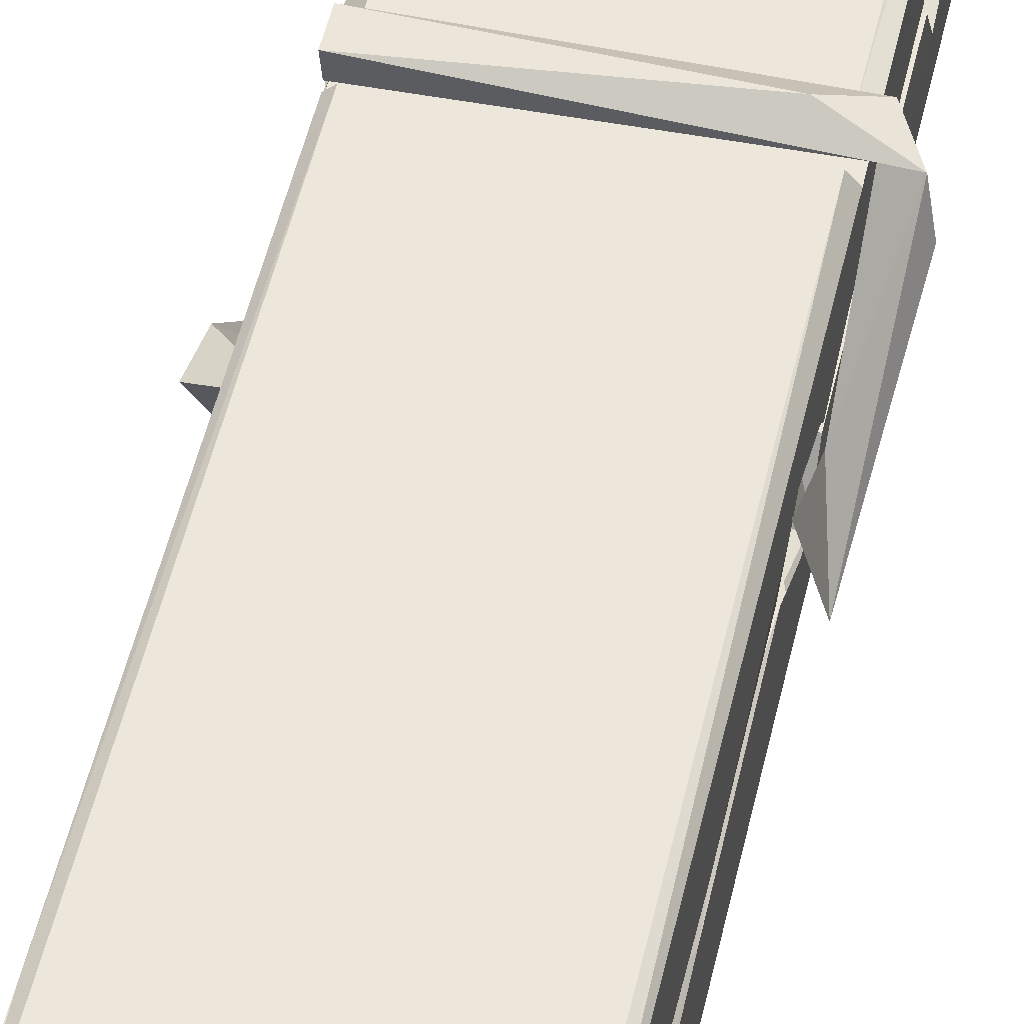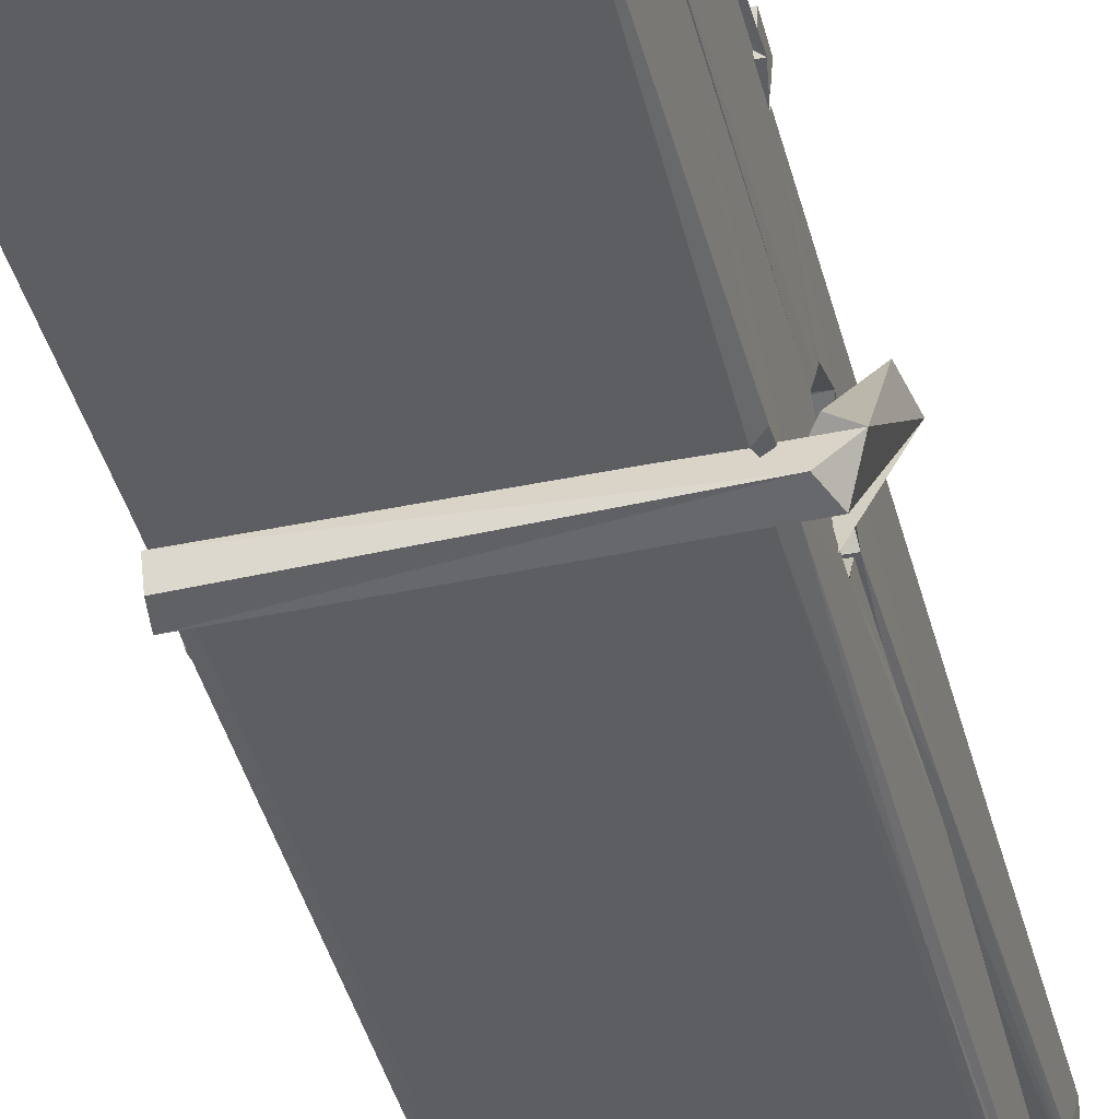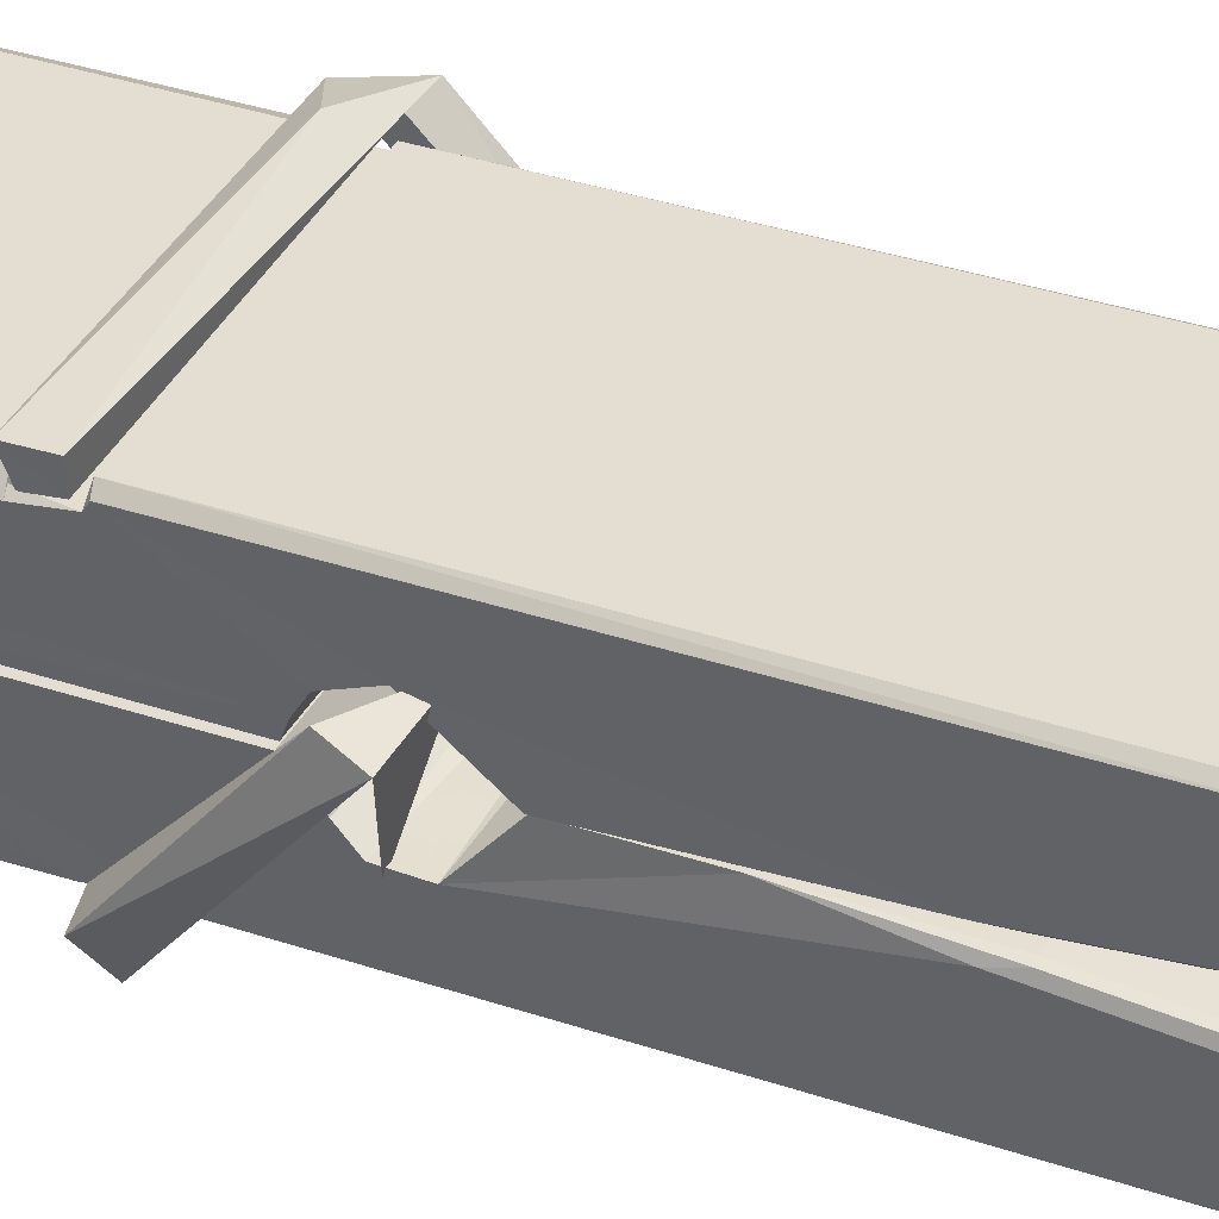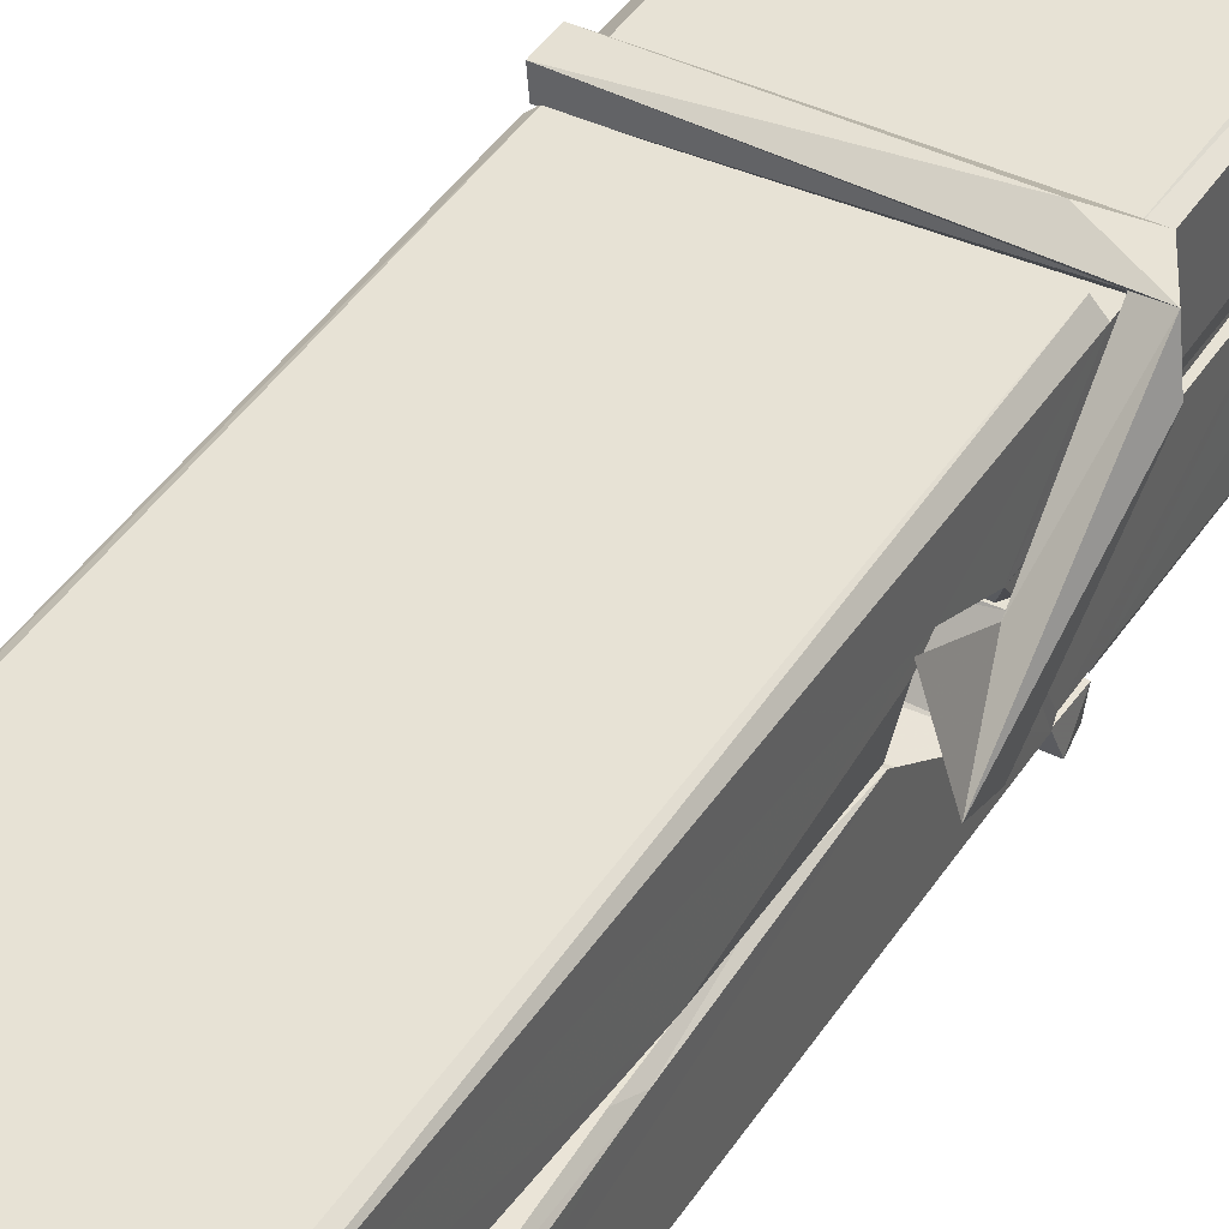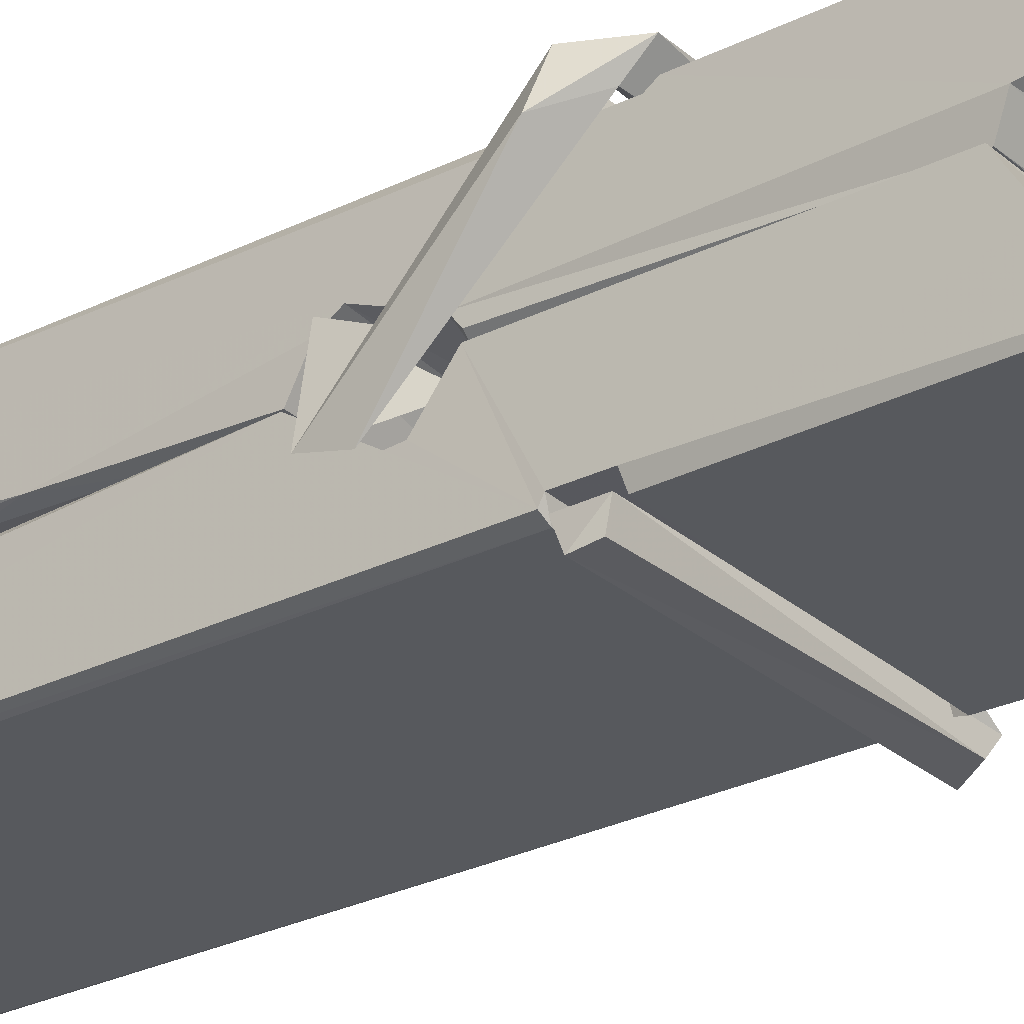
<metadata>
{"format":"obj","ext":"obj","renderer":"f3d","projection":"perspective","resolution":1024,"background":"white","views":[{"elev":54.7,"azim":-165.8,"up":"+Z"},{"elev":-42.7,"azim":14.9,"up":"+Z"},{"elev":39.3,"azim":118.3,"up":"+Z"},{"elev":43.7,"azim":-149.8,"up":"+Z"},{"elev":-31.3,"azim":-48.7,"up":"+Z"}]}
</metadata>
<code>
v 0.8852 1.83 -1.009
v 1.049 1.864 -1.068
v 0.887 1.863 -1.069
v 0.8908 1.866 -1.07
v 0.8735 2.409 -1.025
v 0.8751 2.488 -1.012
v 0.8727 2.585 -0.9953
v 0.8778 2.378 -1.031
v 1.031 2.586 -0.9943
v 0.8717 2.582 -0.9521
v 0.8715 2.349 -1.032
v 0.8648 2.621 -0.9885
v 1.045 1.999 -1.059
v 0.8782 2.104 -0.9897
v 0.8758 2.182 -1.036
v 0.8821 1.933 -1.056
v 0.8822 1.94 -1.043
v 0.8811 1.988 -1.046
v 1.047 1.946 -1.041
v 1.041 1.967 -1.034
v 0.8868 1.95 -1.036
v 1.04 2.214 -1.017
v 1.036 2.232 -1.021
v 0.8746 2.233 -1.024
v 0.8753 2.245 -1.043
v 1.038 2.25 -1.044
v 0.8831 2.128 -0.9843
v 1.025 2.589 -0.9964
v 1.028 2.625 -0.9896
v 1.032 2.382 -1.032
v 1.04 2.193 -1.027
v 1.04 2.183 -1.047
v 1.041 2.186 -1.038
v 1.04 2.002 -1.062
v 1.047 1.867 -1.071
v 1.043 1.87 -1.071
v 1.046 2.111 -0.9948
v 0.8853 2.105 -0.9859
v 1.026 2.586 -0.9533
v 1.028 2.492 -1.014
v 0.8759 2.203 -1.016
v 0.8843 1.996 -1.061
v 0.8915 1.968 -1.033
v 1.047 1.934 -1.064
v 0.8797 2.303 -1.039
v 1.034 2.307 -1.04
v 0.8749 2.221 -1.017
v 0.8652 2.615 -0.9534
v 0.8721 2.619 -0.9499
v 1.03 2.623 -0.9511
v 1.034 2.463 -0.9651
v 1.042 2.133 -0.9892
v 1.043 1.931 -1.067
v 1.05 1.835 -1.011
v 1.046 1.836 -1.006
v 0.8905 1.832 -1.005
v 0.884 1.86 -1.067
v 1.036 2.368 -1.03
v 1.046 1.987 -1.042
v 0.8807 2.177 -1.048
v 1.035 2.18 -1.049
v 1.042 2.131 -0.9935
v 0.876 2.176 -1.045
v 1.043 2.107 -0.9919
v 1.038 2.109 -0.9871
v 0.8872 1.927 -1.066
v 0.8775 2.127 -0.9923
v 0.8781 2.107 -0.9937
v 1.038 2.132 -0.9854
v 0.8678 2.625 -1.045
v 1.046 1.866 -1.073
v 0.8744 2.378 -1.038
v 0.8714 2.49 -1.041
v 1.029 2.622 -1.049
v 1.029 2.627 -1.082
v 1.036 2.369 -1.044
v 1.034 2.382 -1.04
v 1.031 2.494 -1.043
v 0.871 2.365 -1.043
v 0.8806 1.996 -1.062
v 1.045 2.001 -1.063
v 1.047 1.942 -1.083
v 0.8807 1.978 -1.093
v 0.88 2.119 -1.121
v 1.045 1.992 -1.084
v 0.8786 2.214 -1.077
v 1.036 2.239 -1.067
v 0.8813 2.237 -1.063
v 1.039 2.226 -1.076
v 0.8741 2.245 -1.045
v 0.8753 2.196 -1.074
v 1.04 2.194 -1.07
v 1.04 2.206 -1.076
v 1.036 2.25 -1.046
v 0.8762 2.177 -1.049
v 0.8698 2.621 -1.085
v 1.03 2.382 -1.039
v 1.046 1.958 -1.094
v 1.036 2.123 -1.122
v 1.033 2.334 -1.106
v 1.023 2.625 -1.086
v 1.023 2.63 -1.057
v 1.026 2.627 -1.046
v 1.027 2.494 -1.042
v 0.8746 2.225 -1.074
v 1.046 1.975 -1.095
v 0.8818 1.943 -1.088
v 0.8839 1.863 -1.071
v 0.8762 2.304 -1.04
v 1.035 2.308 -1.041
v 1.035 2.152 -1.12
v 0.864 2.625 -1.082
v 0.8697 2.628 -1.08
v 1.026 2.629 -1.084
v 1.041 2.153 -1.115
v 1.042 2.121 -1.117
v 1.048 1.848 -1.141
v 0.89 1.841 -1.132
v 0.8768 2.12 -1.112
v 0.8644 2.617 -1.048
v 1.046 1.844 -1.138
v 0.8821 2.148 -1.119
v 0.8762 2.149 -1.115
v 1.04 2.181 -1.05
v 0.8762 2.146 -1.111
v 0.8871 1.928 -1.067
v 0.884 1.842 -1.14
v 1.041 2.15 -1.112
v 1.036 2.125 -1.114
v 0.8776 2.146 -1.117
v 1.042 2.144 -1.111
v 1.05 2.128 -1.128
v 0.8776 2.123 -1.119
v 1.064 2.132 -1.113
v 0.8781 2.126 -1.132
v 0.8764 2.139 -1.133
v 1.045 2.108 -0.9779
v 1.044 2.113 -0.9931
v 1.044 2.213 -1.034
v 0.8586 2.127 -0.9789
v 1.038 2.21 -1.084
v 1.028 2.227 -1.015
v 0.8823 2.179 -1.061
v 0.8743 2.233 -1.017
v 0.8616 2.228 -1.072
v 0.8622 2.204 -1.08
v 0.853 2.134 -1.002
v 0.8731 2.188 -1.042
v 0.8972 2.114 -0.9703
v 0.8733 2.101 -0.9796
v 0.8712 2.114 -0.993
v 1.043 2.128 -0.9901
v 0.8742 2.125 -0.982
v 1.044 2.128 -0.9761
v 1.063 2.223 -1.025
v 1.058 2.203 -1.02
v 1.052 2.132 -1.105
v 1.056 2.143 -1.131
f 49 29 12
f 8 5 6
f 5 7 6
f 7 40 6
f 40 8 6
f 58 30 29
f 58 29 9
f 12 5 11
f 18 15 42
f 15 63 42
f 20 59 19
f 38 14 1
f 18 43 17
f 18 59 43
f 17 43 21
f 22 23 26
f 41 31 15
f 15 32 60
f 7 5 12
f 50 9 29
f 48 10 49
f 28 12 29
f 28 29 40
f 29 30 40
f 23 24 26
f 22 47 23
f 47 24 23
f 41 22 31
f 18 13 59
f 43 59 20
f 19 17 21
f 21 20 19
f 44 16 19
f 16 17 19
f 54 57 2
f 69 52 51
f 39 51 50
f 28 7 12
f 30 8 40
f 40 7 28
f 25 45 26
f 25 26 24
f 47 22 41
f 31 33 15
f 33 32 15
f 34 13 42
f 42 13 18
f 43 20 21
f 36 35 3
f 36 3 4
f 57 3 2
f 3 35 2
f 10 39 50
f 10 50 49
f 25 11 45
f 11 5 8
f 11 8 45
f 45 8 30
f 26 45 46
f 45 30 46
f 58 22 26
f 26 46 58
f 46 30 58
f 51 39 69
f 39 10 69
f 25 24 11
f 47 67 48
f 67 27 48
f 48 27 10
f 51 9 50
f 22 9 51
f 52 22 51
f 64 37 55
f 55 56 54
f 54 56 1
f 4 3 66
f 36 4 66
f 36 66 53
f 35 36 53
f 35 53 2
f 56 55 38
f 66 3 57
f 1 18 17
f 14 18 1
f 15 18 14
f 47 11 24
f 11 47 48
f 12 11 48
f 49 12 48
f 29 49 50
f 9 22 58
f 31 22 52
f 31 52 33
f 64 19 59
f 19 64 44
f 2 44 64
f 2 64 54
f 57 54 1
f 32 61 60
f 33 13 32
f 62 33 52
f 47 41 15
f 15 60 63
f 60 61 42
f 34 42 61
f 32 13 34
f 32 34 61
f 33 59 13
f 64 59 33
f 38 55 65
f 55 37 65
f 14 68 15
f 60 42 63
f 66 16 44
f 66 44 53
f 2 53 44
f 55 54 64
f 38 1 56
f 17 57 1
f 57 17 16
f 66 57 16
f 15 68 67
f 62 37 64
f 68 37 62
f 68 62 67
f 64 33 62
f 52 69 62
f 67 62 69
f 67 69 27
f 47 15 67
f 69 10 27
f 37 38 65
f 38 37 68
f 68 14 38
f 82 117 71
f 75 76 74
f 76 77 78
f 76 78 74
f 78 103 74
f 73 72 79
f 73 79 120
f 83 85 106
f 83 80 85
f 83 106 98
f 83 98 107
f 106 116 98
f 105 86 91
f 87 94 89
f 112 123 122
f 123 90 105
f 90 88 105
f 70 73 120
f 103 78 104
f 78 77 97
f 78 97 104
f 88 94 87
f 89 86 105
f 105 87 89
f 93 86 89
f 117 116 99
f 115 100 111
f 96 111 101
f 111 100 101
f 100 114 101
f 72 73 104
f 73 70 103
f 73 103 104
f 104 97 72
f 90 109 94
f 94 88 90
f 105 88 87
f 92 91 93
f 91 86 93
f 95 91 92
f 92 124 95
f 95 81 80
f 80 81 85
f 98 82 107
f 107 82 126
f 108 71 118
f 127 121 117
f 114 112 96
f 114 96 101
f 102 103 70
f 72 97 110
f 72 110 109
f 110 94 109
f 97 77 110
f 89 94 110
f 89 110 76
f 110 77 76
f 122 111 96
f 96 112 122
f 79 72 109
f 109 90 79
f 127 84 119
f 113 112 114
f 114 102 113
f 75 102 114
f 75 114 100
f 75 100 115
f 121 127 118
f 126 71 108
f 84 127 117
f 99 84 117
f 127 83 107
f 127 119 83
f 95 123 91
f 91 123 105
f 90 123 112
f 90 112 79
f 112 120 79
f 112 70 120
f 70 112 113
f 70 113 102
f 102 75 103
f 103 75 74
f 76 75 89
f 75 115 89
f 115 93 89
f 81 128 116
f 106 85 81
f 106 81 116
f 98 116 117
f 98 117 82
f 121 71 117
f 71 121 118
f 127 108 118
f 92 93 124
f 93 115 124
f 123 95 125
f 81 95 124
f 128 81 124
f 124 115 128
f 128 115 111
f 111 122 125
f 111 125 128
f 122 123 125
f 80 83 119
f 71 126 82
f 127 107 108
f 107 126 108
f 119 129 128
f 128 125 119
f 80 125 95
f 125 80 119
f 99 116 128
f 99 128 129
f 99 129 119
f 119 84 99
f 131 158 130
f 132 136 158
f 132 134 133
f 130 136 133
f 132 133 135
f 136 132 135
f 130 158 136
f 149 137 154
f 154 152 153
f 155 134 158
f 158 131 139
f 151 148 153
f 147 146 151
f 155 142 156
f 156 142 139
f 155 139 142
f 142 155 141
f 141 155 142
f 145 144 143
f 145 143 144
f 148 145 144
f 144 145 148
f 146 145 148
f 147 145 146
f 146 148 151
f 147 140 145
f 156 139 131
f 134 155 156
f 155 158 139
f 145 140 148
f 147 150 140
f 150 147 151
f 150 149 140
f 140 153 148
f 153 140 154
f 154 140 149
f 151 138 150
f 153 152 151
f 138 152 137
f 137 152 154
f 150 137 149
f 137 150 138
f 138 151 152
f 157 134 156
f 157 156 131
f 157 131 134
f 132 158 134
f 134 131 133
f 131 130 133
f 133 136 135
f 49 29 12
f 8 5 6
f 5 7 6
f 7 40 6
f 40 8 6
f 58 30 29
f 58 29 9
f 12 5 11
f 18 15 42
f 15 63 42
f 20 59 19
f 38 14 1
f 18 43 17
f 18 59 43
f 17 43 21
f 22 23 26
f 41 31 15
f 15 32 60
f 7 5 12
f 50 9 29
f 48 10 49
f 28 12 29
f 28 29 40
f 29 30 40
f 23 24 26
f 22 47 23
f 47 24 23
f 41 22 31
f 18 13 59
f 43 59 20
f 19 17 21
f 21 20 19
f 44 16 19
f 16 17 19
f 54 57 2
f 69 52 51
f 39 51 50
f 28 7 12
f 30 8 40
f 40 7 28
f 25 45 26
f 25 26 24
f 47 22 41
f 31 33 15
f 33 32 15
f 34 13 42
f 42 13 18
f 43 20 21
f 36 35 3
f 36 3 4
f 57 3 2
f 3 35 2
f 10 39 50
f 10 50 49
f 25 11 45
f 11 5 8
f 11 8 45
f 45 8 30
f 26 45 46
f 45 30 46
f 58 22 26
f 26 46 58
f 46 30 58
f 51 39 69
f 39 10 69
f 25 24 11
f 47 67 48
f 67 27 48
f 48 27 10
f 51 9 50
f 22 9 51
f 52 22 51
f 64 37 55
f 55 56 54
f 54 56 1
f 4 3 66
f 36 4 66
f 36 66 53
f 35 36 53
f 35 53 2
f 56 55 38
f 66 3 57
f 1 18 17
f 14 18 1
f 15 18 14
f 47 11 24
f 11 47 48
f 12 11 48
f 49 12 48
f 29 49 50
f 9 22 58
f 31 22 52
f 31 52 33
f 64 19 59
f 19 64 44
f 2 44 64
f 2 64 54
f 57 54 1
f 32 61 60
f 33 13 32
f 62 33 52
f 47 41 15
f 15 60 63
f 60 61 42
f 34 42 61
f 32 13 34
f 32 34 61
f 33 59 13
f 64 59 33
f 38 55 65
f 55 37 65
f 14 68 15
f 60 42 63
f 66 16 44
f 66 44 53
f 2 53 44
f 55 54 64
f 38 1 56
f 17 57 1
f 57 17 16
f 66 57 16
f 15 68 67
f 62 37 64
f 68 37 62
f 68 62 67
f 64 33 62
f 52 69 62
f 67 62 69
f 67 69 27
f 47 15 67
f 69 10 27
f 37 38 65
f 38 37 68
f 68 14 38
f 82 117 71
f 75 76 74
f 76 77 78
f 76 78 74
f 78 103 74
f 73 72 79
f 73 79 120
f 83 85 106
f 83 80 85
f 83 106 98
f 83 98 107
f 106 116 98
f 105 86 91
f 87 94 89
f 112 123 122
f 123 90 105
f 90 88 105
f 70 73 120
f 103 78 104
f 78 77 97
f 78 97 104
f 88 94 87
f 89 86 105
f 105 87 89
f 93 86 89
f 117 116 99
f 115 100 111
f 96 111 101
f 111 100 101
f 100 114 101
f 72 73 104
f 73 70 103
f 73 103 104
f 104 97 72
f 90 109 94
f 94 88 90
f 105 88 87
f 92 91 93
f 91 86 93
f 95 91 92
f 92 124 95
f 95 81 80
f 80 81 85
f 98 82 107
f 107 82 126
f 108 71 118
f 127 121 117
f 114 112 96
f 114 96 101
f 102 103 70
f 72 97 110
f 72 110 109
f 110 94 109
f 97 77 110
f 89 94 110
f 89 110 76
f 110 77 76
f 122 111 96
f 96 112 122
f 79 72 109
f 109 90 79
f 127 84 119
f 113 112 114
f 114 102 113
f 75 102 114
f 75 114 100
f 75 100 115
f 121 127 118
f 126 71 108
f 84 127 117
f 99 84 117
f 127 83 107
f 127 119 83
f 95 123 91
f 91 123 105
f 90 123 112
f 90 112 79
f 112 120 79
f 112 70 120
f 70 112 113
f 70 113 102
f 102 75 103
f 103 75 74
f 76 75 89
f 75 115 89
f 115 93 89
f 81 128 116
f 106 85 81
f 106 81 116
f 98 116 117
f 98 117 82
f 121 71 117
f 71 121 118
f 127 108 118
f 92 93 124
f 93 115 124
f 123 95 125
f 81 95 124
f 128 81 124
f 124 115 128
f 128 115 111
f 111 122 125
f 111 125 128
f 122 123 125
f 80 83 119
f 71 126 82
f 127 107 108
f 107 126 108
f 119 129 128
f 128 125 119
f 80 125 95
f 125 80 119
f 99 116 128
f 99 128 129
f 99 129 119
f 119 84 99
f 131 158 130
f 132 136 158
f 132 134 133
f 130 136 133
f 132 133 135
f 136 132 135
f 130 158 136
f 149 137 154
f 154 152 153
f 155 134 158
f 158 131 139
f 151 148 153
f 147 146 151
f 155 142 156
f 156 142 139
f 155 139 142
f 142 155 141
f 141 155 142
f 145 144 143
f 145 143 144
f 148 145 144
f 144 145 148
f 146 145 148
f 147 145 146
f 146 148 151
f 147 140 145
f 156 139 131
f 134 155 156
f 155 158 139
f 145 140 148
f 147 150 140
f 150 147 151
f 150 149 140
f 140 153 148
f 153 140 154
f 154 140 149
f 151 138 150
f 153 152 151
f 138 152 137
f 137 152 154
f 150 137 149
f 137 150 138
f 138 151 152
f 157 134 156
f 157 156 131
f 157 131 134
f 132 158 134
f 134 131 133
f 131 130 133
f 133 136 135

</code>
